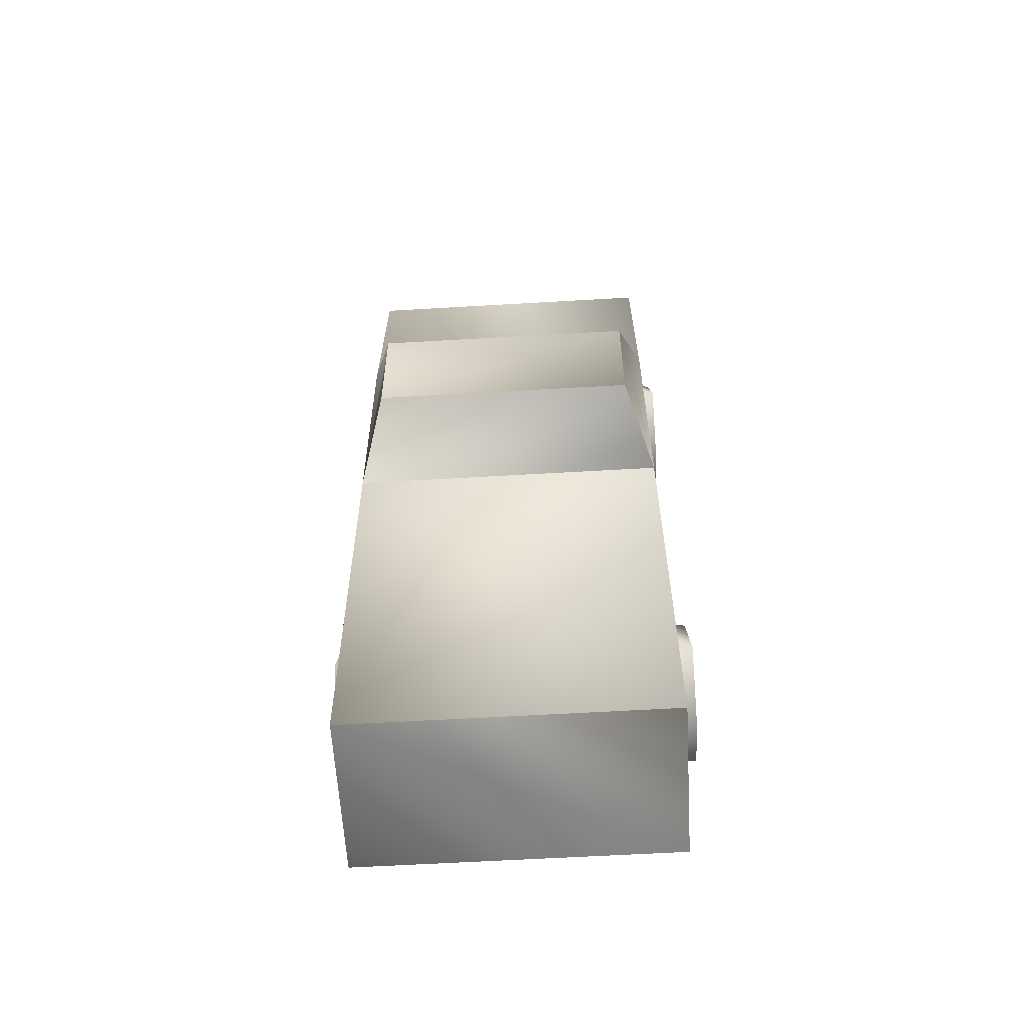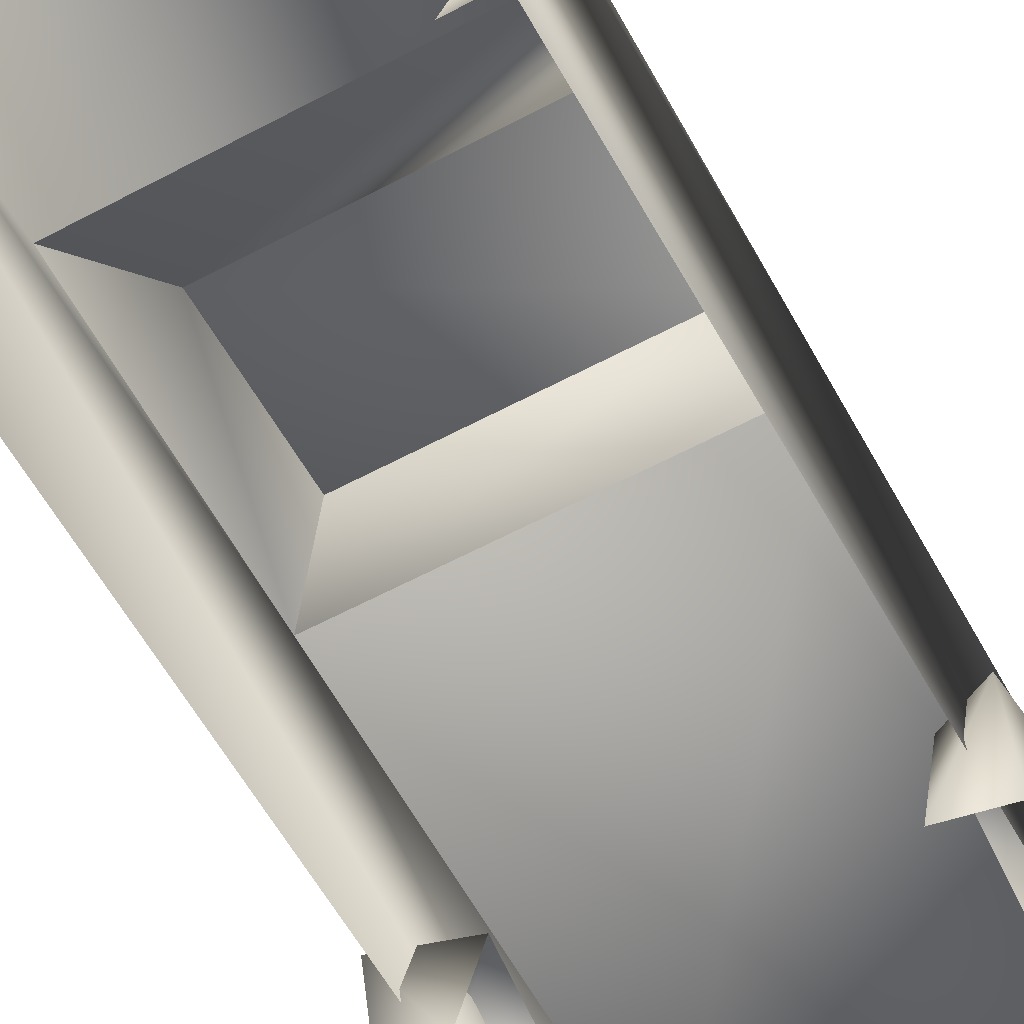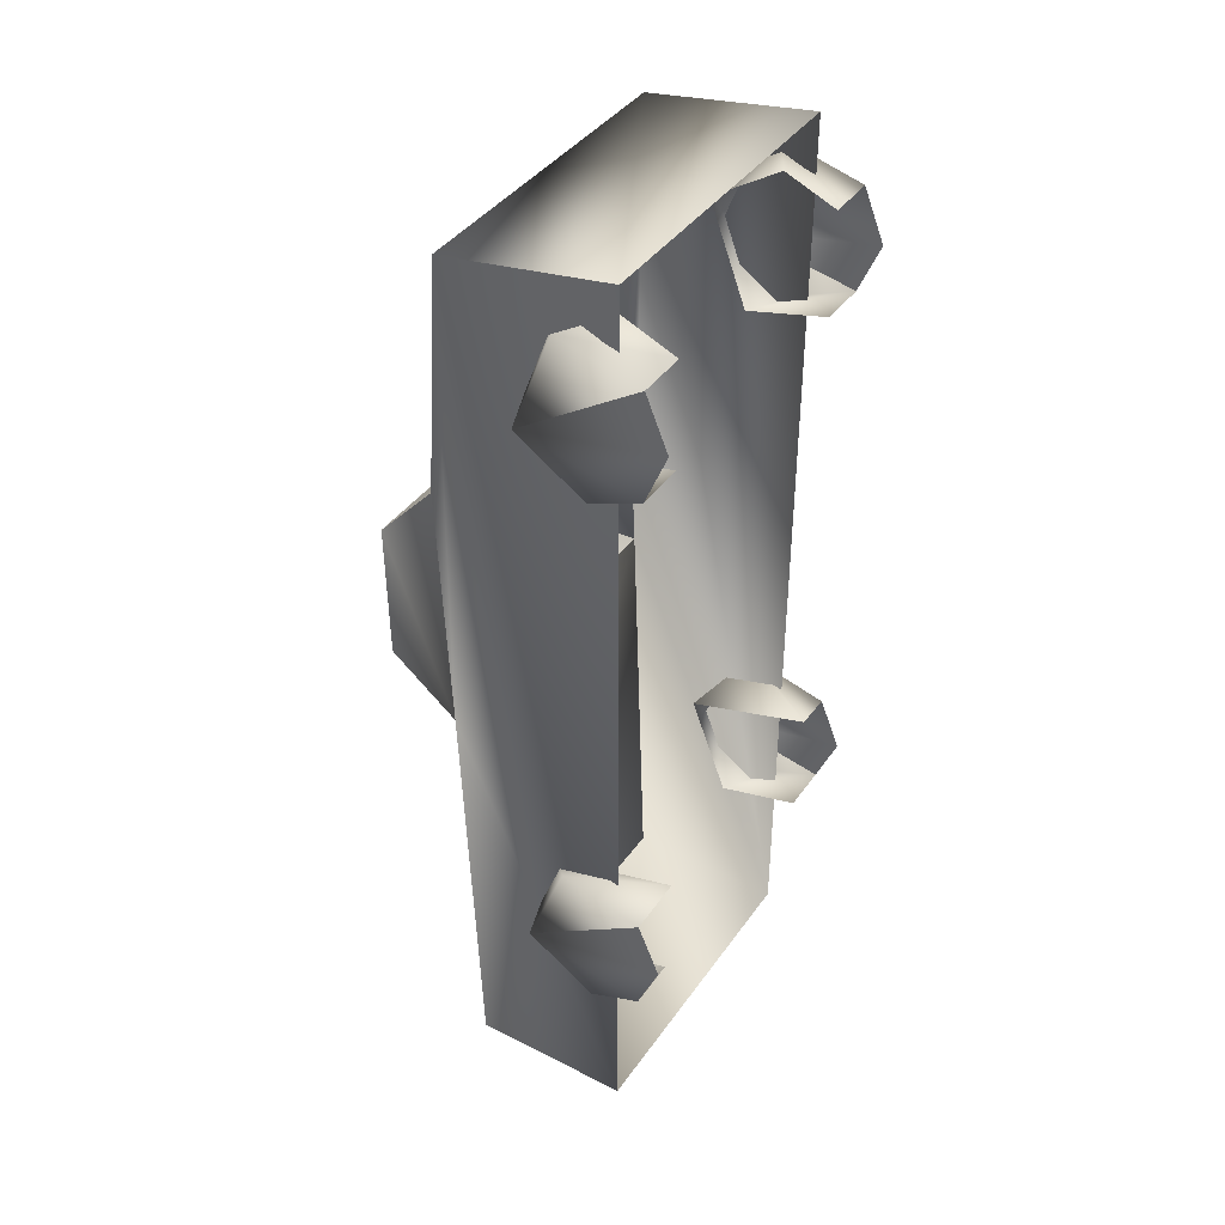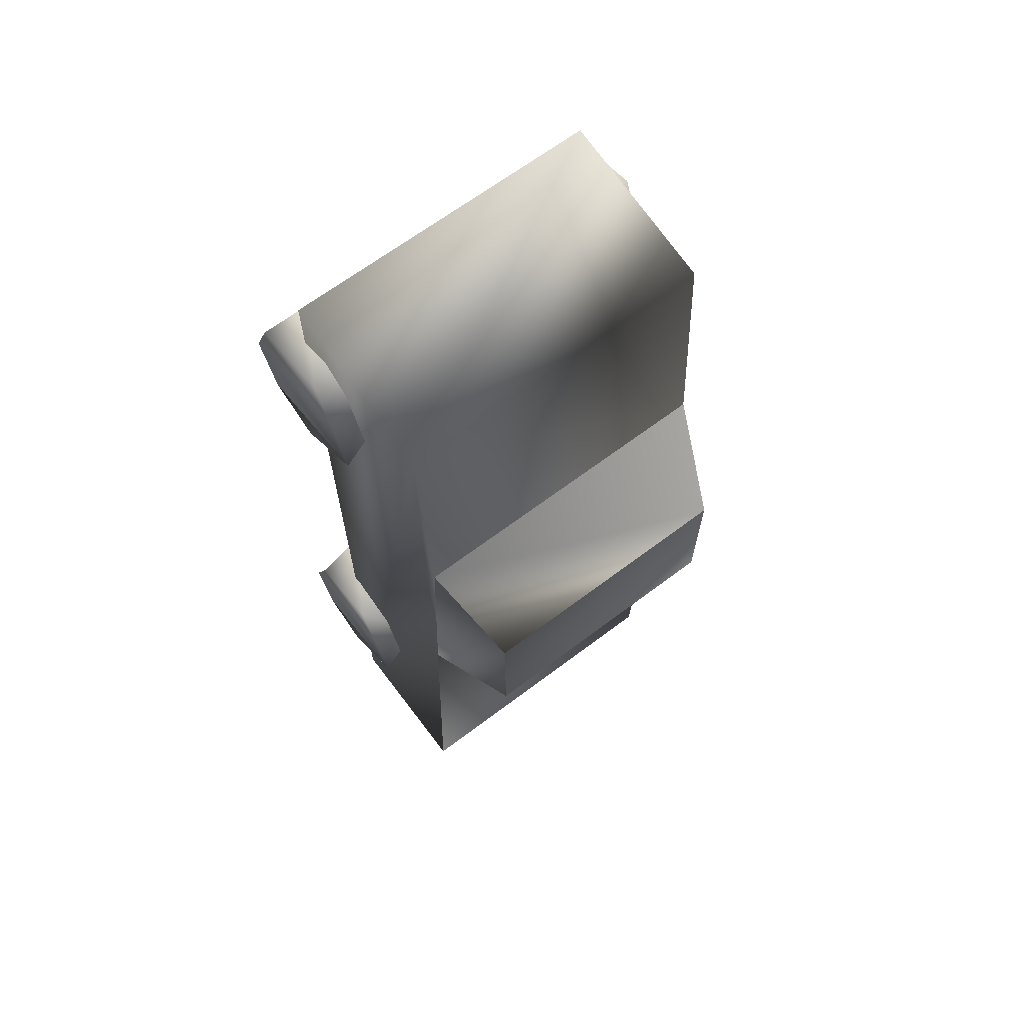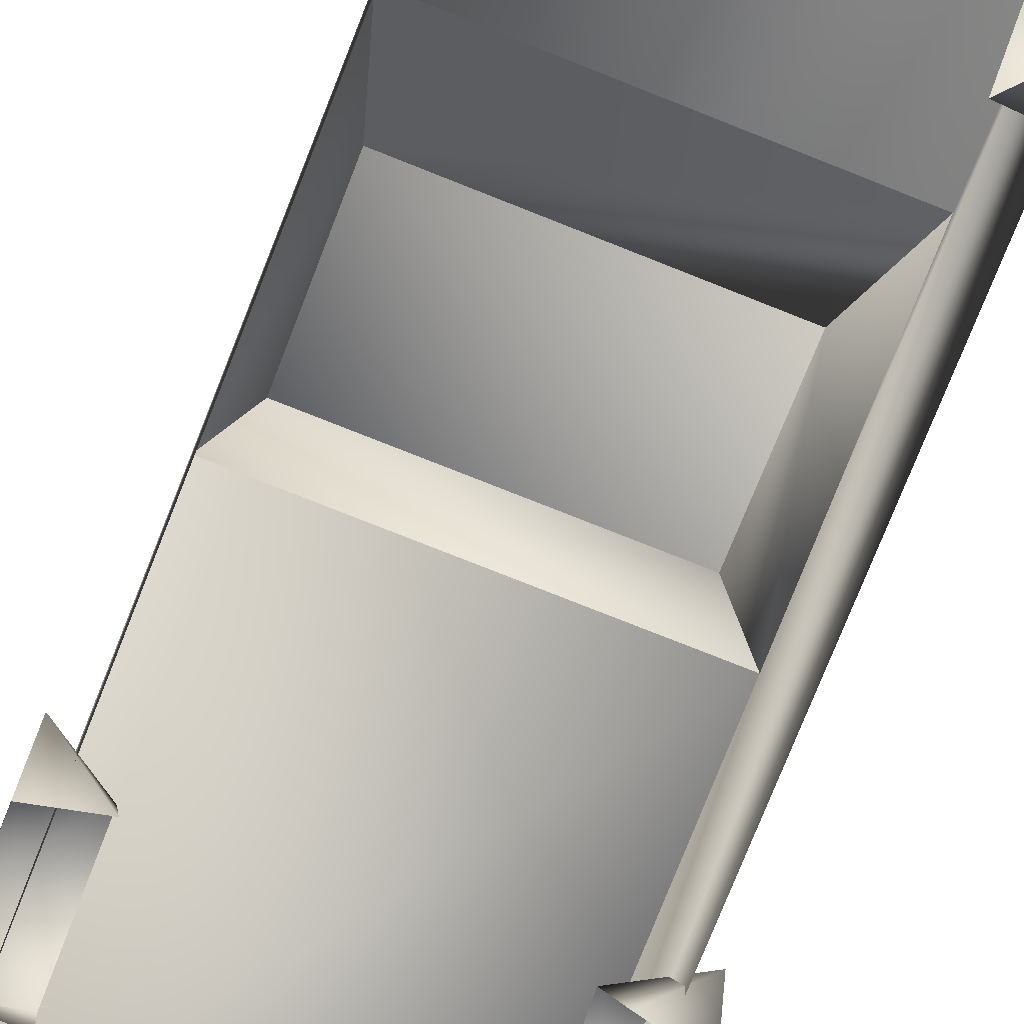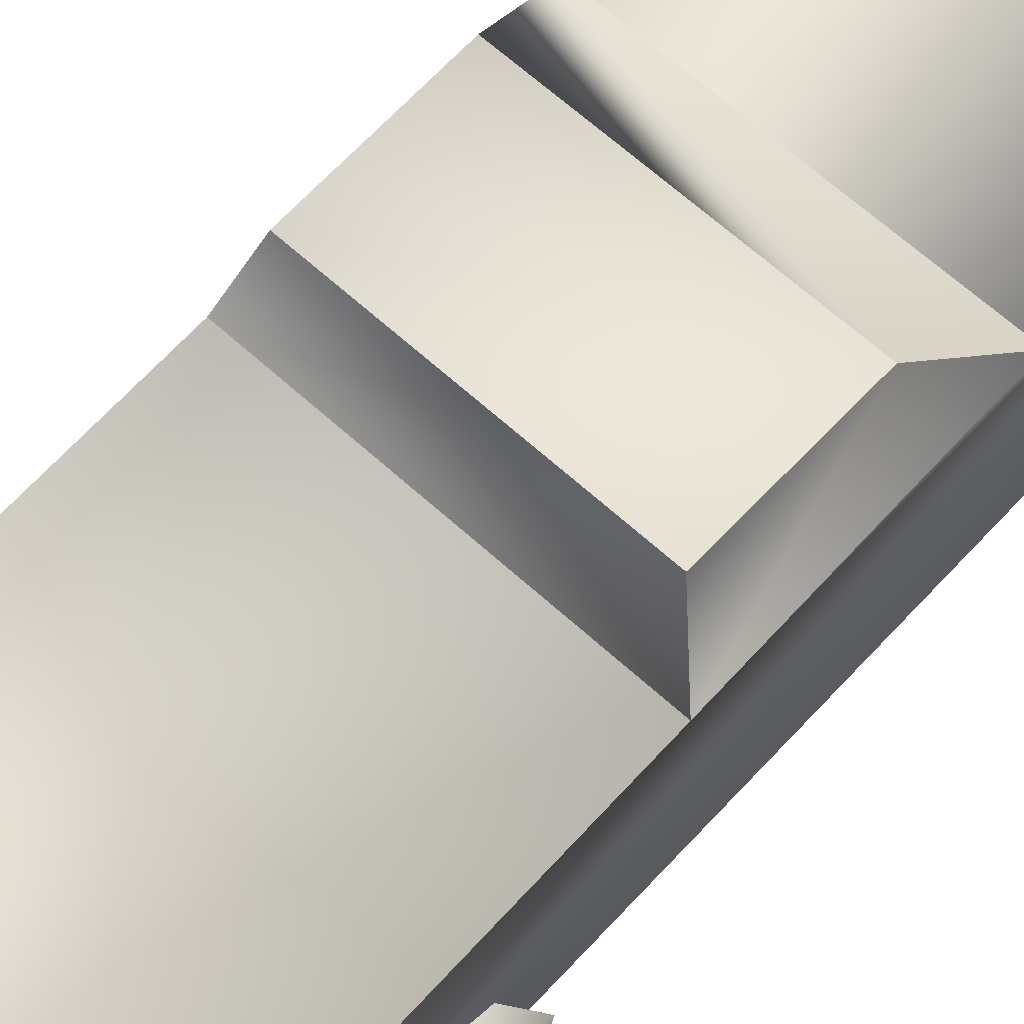
<metadata>
{"format":"obj","ext":"obj","renderer":"f3d","projection":"perspective","resolution":1024,"background":"white","views":[{"elev":-61.1,"azim":-176.6,"up":"+Z"},{"elev":-59.2,"azim":28.9,"up":"+Y"},{"elev":40.4,"azim":-58.1,"up":"+Z"},{"elev":66.6,"azim":142.9,"up":"+Z"},{"elev":-76.6,"azim":-21.7,"up":"+Y"},{"elev":64.4,"azim":-137.4,"up":"+Y"}]}
</metadata>
<code>
o Pickup_Cube.003_Pickup_Cube.015
v -1.204 1.975 -3.913
v -1.204 2.089 -0.6513
v 1.204 1.975 -3.913
v 1.369 1.103 -1.537
v 0.9896 0.4336 -1.6
v 1.369 0.4716 -1.7
v 0.9896 1.402 2.651
v 1.369 1.103 2.993
v 1.369 1.402 2.211
v 0.9896 1.402 -1.879
v 1.369 1.402 -2.319
v 1.369 0.4716 -2.498
v 1.369 0.8707 -2.663
v 1.369 0.3064 2.431
v 1.369 0.4716 2.83
v 1.369 0.4716 2.032
v 1.369 0.8707 1.867
v 1.369 0.3064 -2.099
v 0.9896 0.4716 2.83
v 0.9896 0.8707 2.996
v 0.9896 1.103 -2.66
v 0.9896 0.4716 2.032
v 0.9896 1.103 1.87
v 0.9896 0.4716 -2.498
v 1.204 2.167 1.32
v 1.004 2.772 0.6286
v -1.204 2.167 1.32
v 0.9948 2.772 -0.4789
v -1.369 1.103 2.993
v -0.9896 1.402 2.651
v -1.369 1.402 2.211
v -1.369 1.103 -1.537
v -0.9896 1.402 -1.879
v -1.369 1.402 -2.319
v -0.9896 0.4336 -1.6
v -1.369 0.4716 -1.7
v -1.369 0.4716 2.83
v -1.369 0.4716 2.032
v -1.369 0.8707 1.867
v -1.369 0.3064 2.431
v -1.369 0.4716 -2.498
v -1.369 0.8707 -2.663
v -1.369 0.3064 -2.099
v -0.9896 0.4716 2.83
v -0.9896 0.8707 2.996
v -0.9896 1.103 1.87
v -0.9896 0.4716 2.032
v -0.9896 1.103 -2.66
v -0.9896 0.4716 -2.498
v -1.204 0.7447 3.351
v -1.204 2.045 3.131
v -1.204 0.7447 -3.913
v 1.204 2.045 3.131
v 1.204 0.7447 -3.913
v 1.204 2.089 -0.6513
v 1.204 0.7447 3.351
v -0.9948 2.772 -0.4789
v -1.004 2.772 0.6286
f 1 2 55 3
f 4 5 6
f 7 8 9
f 10 4 11
f 11 4 6
f 12 13 11
f 14 9 15
f 9 8 15
f 14 16 9
f 16 17 9
f 18 12 11
f 18 11 6
f 19 15 8 20
f 21 10 11
f 8 7 20
f 16 22 23 17
f 23 7 9
f 23 9 17
f 12 24 21 13
f 21 11 13
f 4 10 5
f 25 26 58 27
f 25 55 26
f 55 28 26
f 27 58 2
f 2 58 57
f 29 30 31
f 32 33 34
f 35 32 36
f 31 37 29
f 38 31 39
f 40 37 31
f 40 31 38
f 34 36 32
f 41 34 42
f 43 36 34
f 43 34 41
f 29 37 44 45
f 45 30 29
f 39 31 46
f 31 30 46
f 46 47 38 39
f 48 49 41 42
f 35 33 32
f 42 34 48
f 34 33 48
f 50 51 52
f 51 27 2 52
f 52 2 1
f 53 54 55 25
f 56 54 53
f 54 3 55
f 28 57 58 26
f 3 54 52 1
f 28 55 2 57
f 50 56 53 51
f 27 51 53 25

</code>
